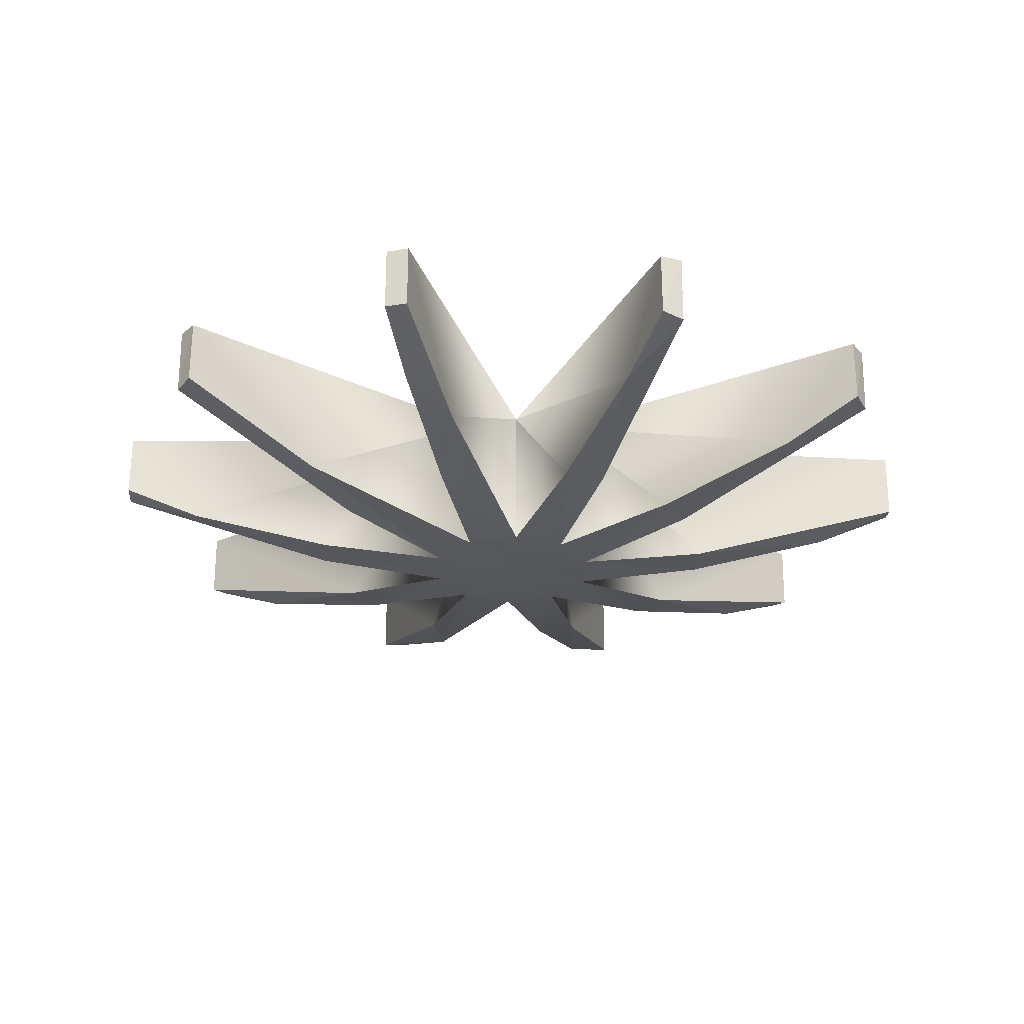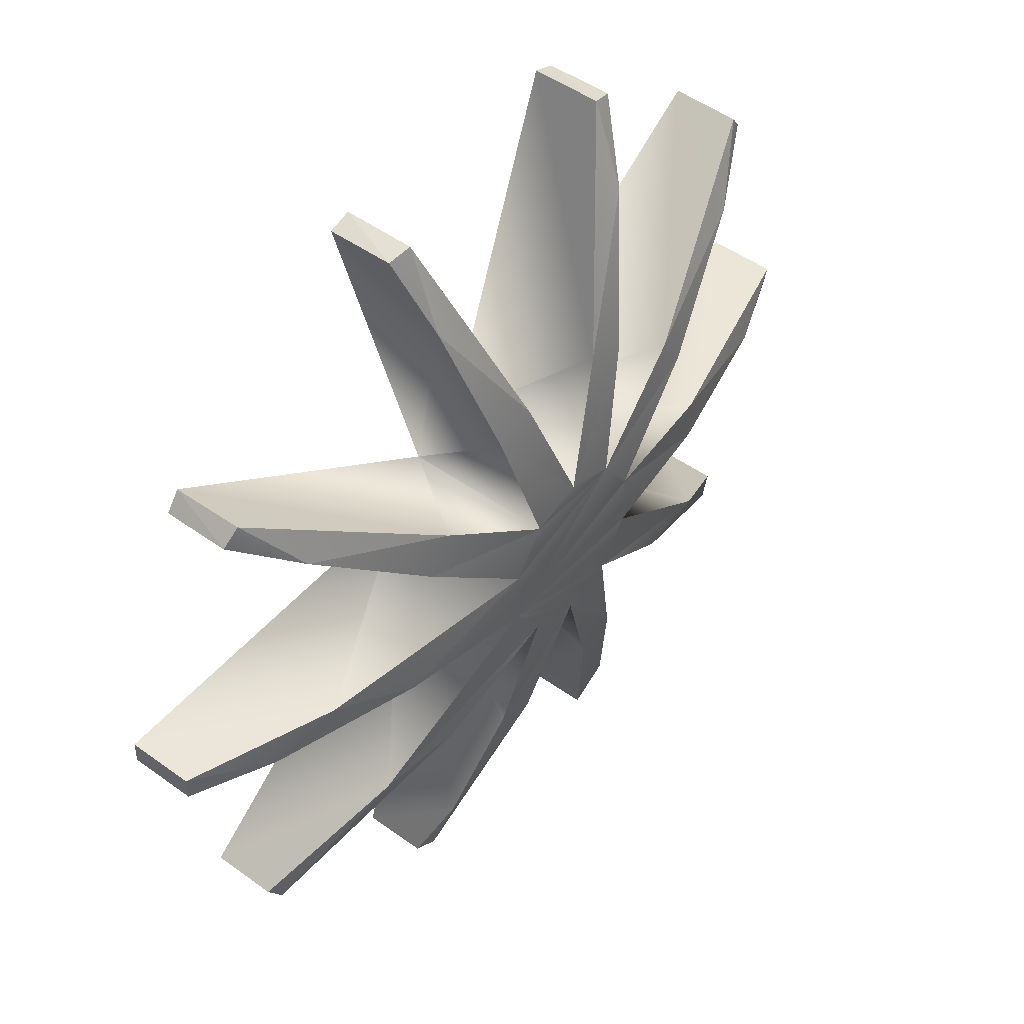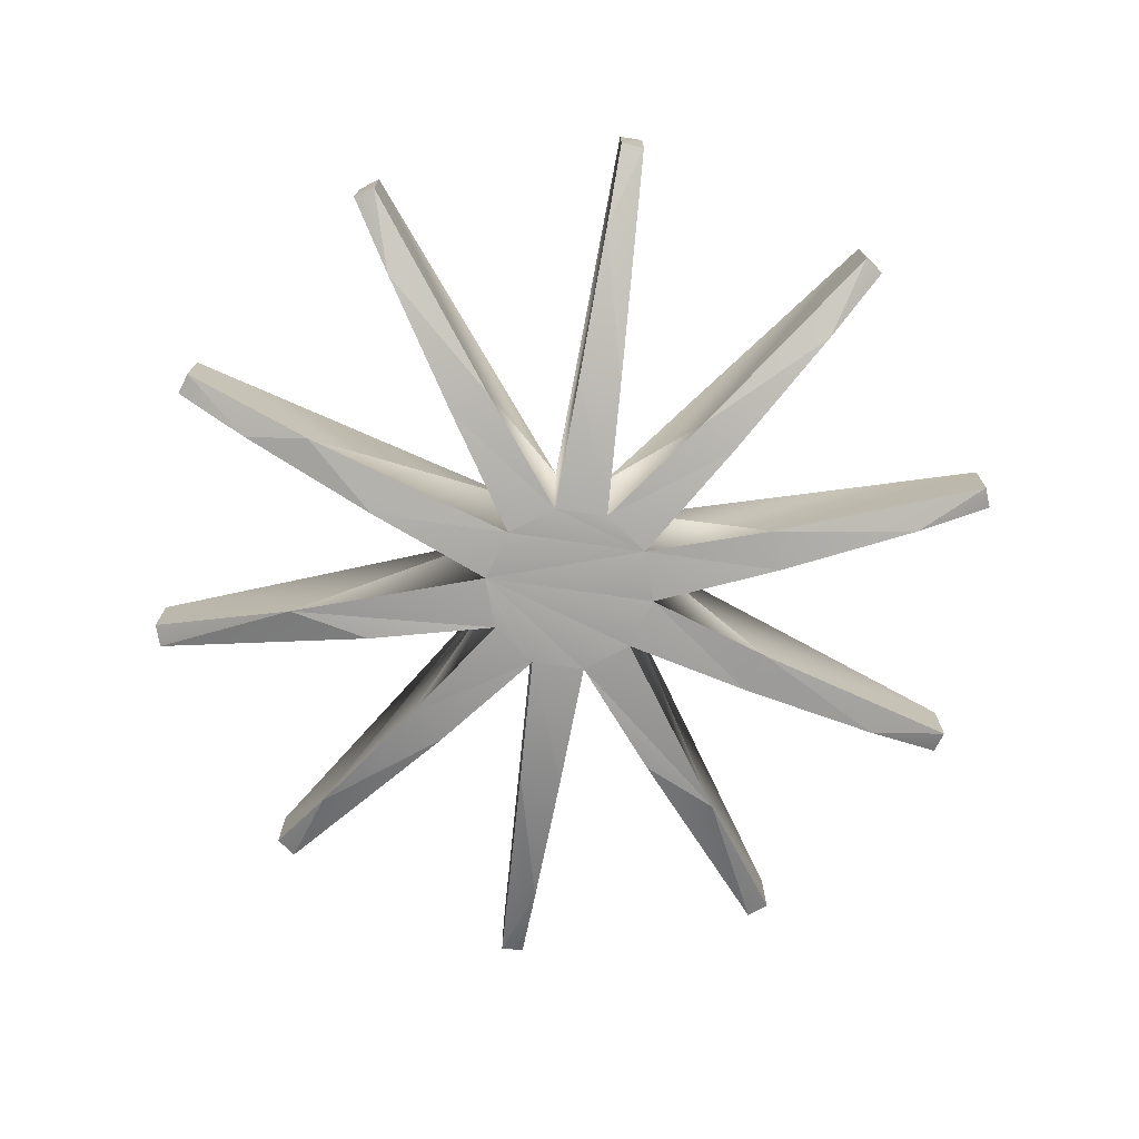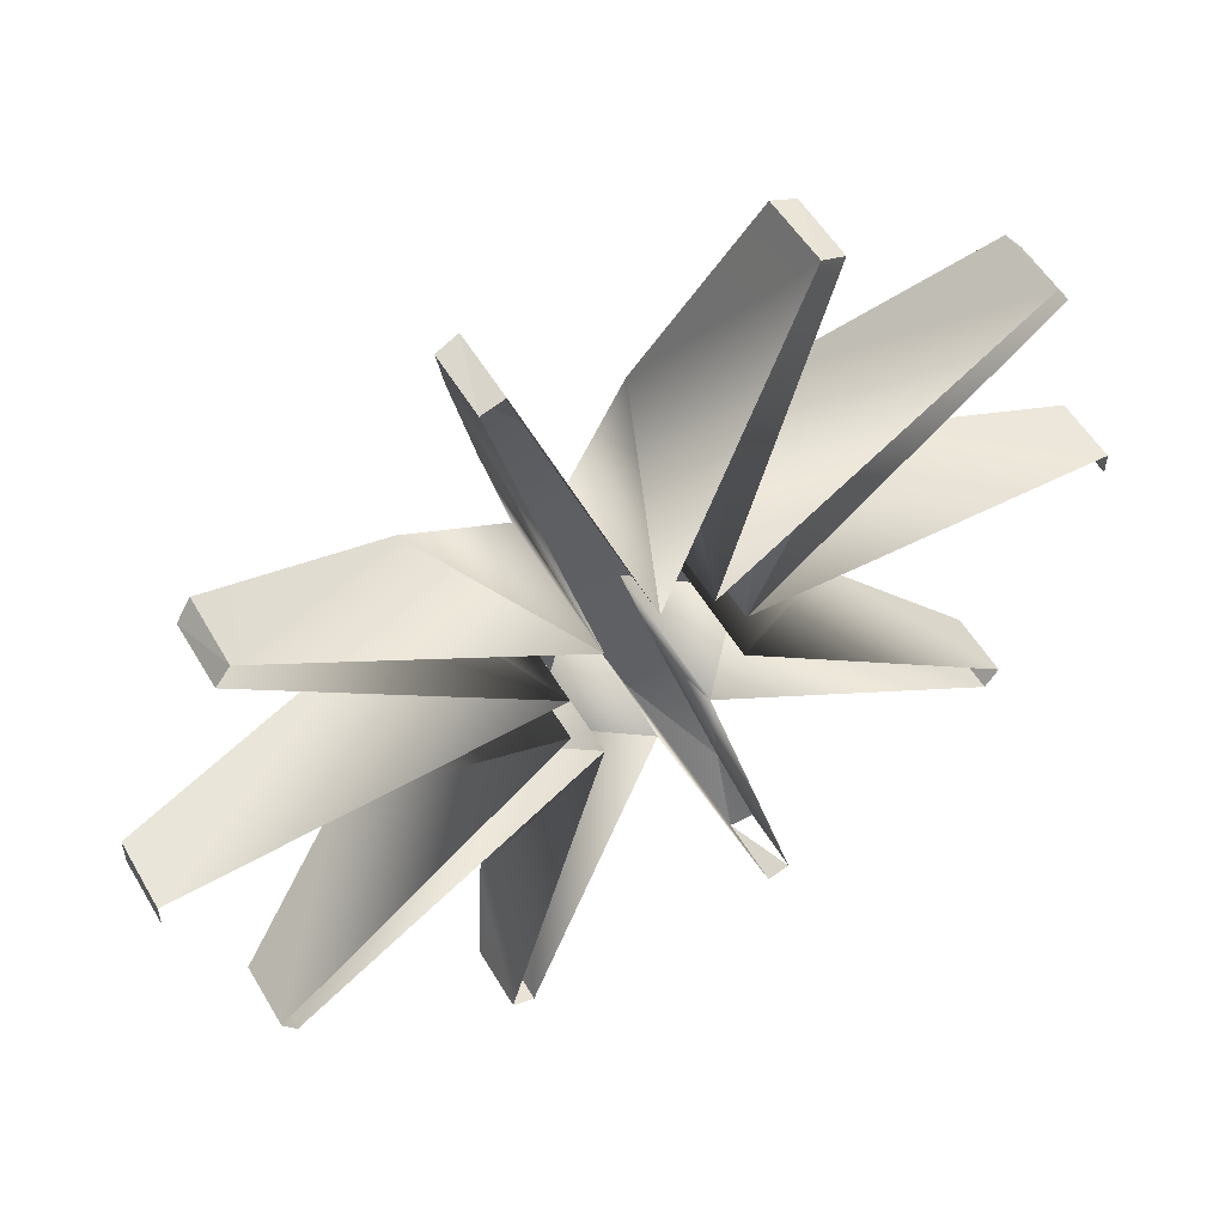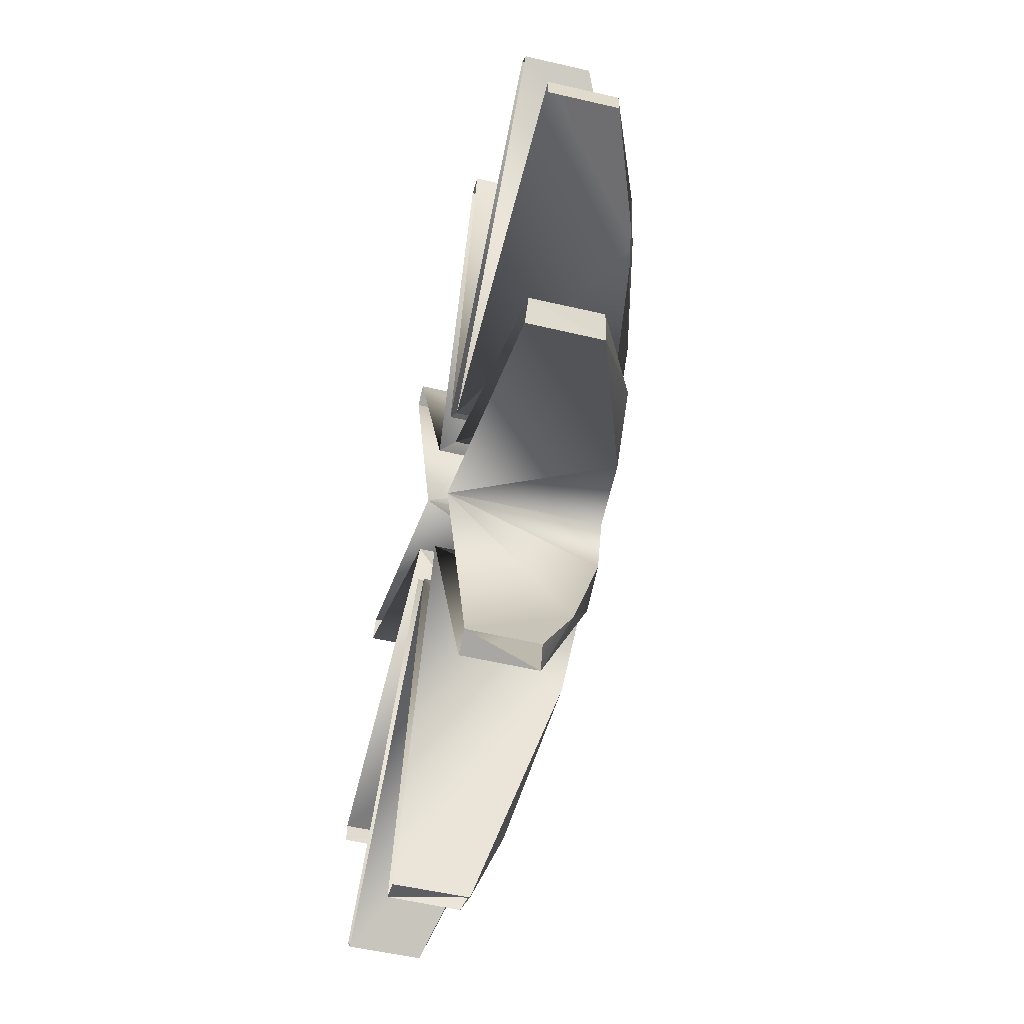
<metadata>
{"format":"obj","ext":"obj","renderer":"f3d","projection":"perspective","resolution":1024,"background":"white","views":[{"elev":-26.9,"azim":104.9,"up":"+Z"},{"elev":47.1,"azim":129.3,"up":"+Y"},{"elev":-74.1,"azim":153.8,"up":"+Z"},{"elev":54.1,"azim":-30.0,"up":"+Y"},{"elev":-56.8,"azim":76.3,"up":"+Y"}]}
</metadata>
<code>
o LM_L_Lspot1_swC2
v 508.5 1719 -210.4
v 509.6 1382 -327.2
v 598 1696 -193.8
v 508.5 1719 -210.4
v 186.9 855.3 -473.9
v 509.6 1382 -327.2
v 510.4 1724 67.71
v 508.5 1719 -210.4
v 598 1696 -193.8
v 509.6 1382 -327.2
v 598 1696 67.71
v 598 1696 -193.8
v 186.9 855.3 -473.9
v 508.5 1719 -210.4
v 510.4 1724 67.71
v 186.9 855.3 -473.9
v 348.9 802.6 -473.9
v 509.6 1382 -327.2
v 598 1696 67.71
v 510.4 1724 67.71
v 598 1696 -193.8
v -186.9 855.3 -473.9
v -509.6 1721 -209.3
v -509.6 1382 -327.2
v -509.6 1382 -327.2
v -509.6 1721 -209.3
v -598 1696 -193.8
v -510.4 1724 67.71
v -509.6 1721 -209.3
v -186.9 855.3 -473.9
v -348.9 802.6 -473.9
v -186.9 855.3 -473.9
v -509.6 1382 -327.2
v -598 1696 67.71
v -598 1696 -193.8
v -509.6 1721 -209.3
v -598 1696 67.71
v -509.6 1382 -327.2
v -598 1696 -193.8
v 186.9 855.3 -473.9
v 0.003534 353.3 -540.6
v 348.9 802.6 -473.9
v -510.4 1724 67.71
v -598 1696 67.71
v -509.6 1721 -209.3
v 0.003534 353.3 -540.6
v -186.9 855.3 -473.9
v -348.9 802.6 -473.9
v 1419 1092 -210.4
v 651.3 582.9 -473.9
v 1222 819 -327.2
v 509.6 1382 -327.2
v 205.1 286.7 67.71
v 598 1696 67.71
v 205.1 286.7 67.71
v 509.6 1382 -327.2
v 348.9 802.6 -473.9
v 651.3 582.9 -473.9
v 751.5 445.1 -473.9
v 1222 819 -327.2
v 0.003534 353.3 -540.6
v 205.1 286.7 -540.6
v 348.9 802.6 -473.9
v 510.4 1724 67.71
v 0.003534 353.3 67.71
v 186.9 855.3 -473.9
v 1419 1092 -210.4
v 1222 819 -327.2
v 1478 1021 -193.8
v 651.3 582.9 -473.9
v 1419 1092 -210.4
v 1424 1096 67.71
v 651.3 582.9 -473.9
v 205.1 286.7 -540.6
v 751.5 445.1 -473.9
v -205.1 286.7 -540.6
v 0.003534 353.3 -540.6
v -348.9 802.6 -473.9
v -510.4 1724 67.71
v -186.9 855.3 -473.9
v 0.003534 353.3 67.71
v -205.1 286.7 67.71
v -348.9 802.6 -473.9
v -509.6 1382 -327.2
v -509.6 1382 -327.2
v -598 1696 67.71
v -205.1 286.7 67.71
v 1424 1096 67.71
v 1419 1092 -210.4
v 1478 1021 -193.8
v 1222 819 -327.2
v 1478 1021 67.71
v 1478 1021 -193.8
v 205.1 286.7 -540.6
v 0.003534 353.3 -540.6
v -205.1 286.7 -540.6
v 205.1 286.7 -540.6
v 331.9 112.2 -540.6
v 751.5 445.1 -473.9
v 0.003534 353.3 67.71
v 0.003534 353.3 -540.6
v 186.9 855.3 -473.9
v 0.003534 353.3 67.71
v -186.9 855.3 -473.9
v 0.003534 353.3 -540.6
v 348.9 802.6 -473.9
v 205.1 286.7 -540.6
v 205.1 286.7 67.71
v -205.1 286.7 -540.6
v 331.9 112.2 -540.6
v 205.1 286.7 -540.6
v 1478 1021 67.71
v 1424 1096 67.71
v 1478 1021 -193.8
v -205.1 286.7 -540.6
v -651.3 582.9 -473.9
v -751.5 445.1 -473.9
v 1424 1096 67.71
v 205.1 286.7 67.71
v 651.3 582.9 -473.9
v 205.1 286.7 67.71
v 205.1 286.7 -540.6
v 651.3 582.9 -473.9
v 331.9 112.2 67.71
v 1222 819 -327.2
v 751.5 445.1 -473.9
v -205.1 286.7 67.71
v -205.1 286.7 -540.6
v -348.9 802.6 -473.9
v -751.5 445.1 -473.9
v -651.3 582.9 -473.9
v -1222 819 -327.2
v -331.8 112.2 -540.6
v -205.1 286.7 -540.6
v -751.5 445.1 -473.9
v 1222 819 -327.2
v 331.9 112.2 67.71
v 1478 1021 67.71
v -205.1 286.7 -540.6
v 331.9 -103.5 -540.6
v 331.9 112.2 -540.6
v -651.3 582.9 -473.9
v -1419 1092 -210.4
v -1222 819 -327.2
v 331.9 -103.5 -540.6
v -205.1 286.7 -540.6
v -331.8 112.2 -540.6
v -205.1 286.7 67.71
v -651.3 582.9 -473.9
v -205.1 286.7 -540.6
v 751.5 445.1 -473.9
v 331.9 112.2 -540.6
v 331.9 112.2 67.71
v -1424 1096 67.71
v -1419 1092 -210.4
v -651.3 582.9 -473.9
v 331.9 112.2 -540.6
v 331.9 -103.5 -540.6
v 867 -80.87 -473.9
v 1230 73.68 -401.6
v 331.9 112.2 -540.6
v 867 -80.87 -473.9
v 331.9 -103.5 -540.6
v -331.8 112.2 -540.6
v -331.8 -103.5 -540.6
v -1424 1096 67.71
v -651.3 582.9 -473.9
v -205.1 286.7 67.71
v -1222 819 -327.2
v -1419 1092 -210.4
v -1478 1021 -193.8
v 1230 73.68 -401.6
v 331.9 112.2 67.71
v 331.9 112.2 -540.6
v -331.8 112.2 67.71
v -751.5 445.1 -473.9
v -1222 819 -327.2
v -331.8 112.2 67.71
v -331.8 112.2 -540.6
v -751.5 445.1 -473.9
v -1419 1092 -210.4
v -1424 1096 67.71
v -1478 1021 -193.8
v -1478 1021 67.71
v -1222 819 -327.2
v -1478 1021 -193.8
v 331.9 -103.5 -540.6
v -331.8 -103.5 -540.6
v -205.1 -278 -540.6
v -331.8 -103.5 -540.6
v -331.8 112.2 -540.6
v -867 -80.87 -473.9
v 867 -80.87 -473.9
v 1467 -54.81 -327.2
v 1230 73.68 -401.6
v -331.8 112.2 -540.6
v -867 89.55 -473.9
v -867 -80.87 -473.9
v 0.003534 -344.6 -540.6
v 205.1 -278 -540.6
v 331.9 -103.5 -540.6
v -331.8 112.2 67.71
v -867 89.55 -473.9
v -331.8 112.2 -540.6
v -1222 819 -327.2
v -1478 1021 67.71
v -331.8 112.2 67.71
v 331.9 -103.5 -540.6
v -205.1 -278 -540.6
v 0.003534 -344.6 -540.6
v -1424 1096 67.71
v -1478 1021 67.71
v -1478 1021 -193.8
v 1230 73.68 -401.6
v 1467 -54.81 -327.2
v 1793 50.35 -193.8
v 331.9 -103.5 -540.6
v 205.1 -278 -540.6
v 992.3 -628.1 -418.9
v 1230 73.68 -401.6
v 1793 50.35 67.71
v 331.9 112.2 67.71
v 992.3 -628.1 -418.9
v 331.9 -103.5 67.71
v 331.9 -103.5 -540.6
v 1230 73.68 -401.6
v 1793 50.35 -193.8
v 1793 50.35 67.71
v 205.1 -278 -540.6
v 0.003534 -344.6 -540.6
v 348.9 -794 -473.9
v 1467 -54.81 -327.2
v 1793 -41.67 -193.8
v 1793 50.35 -193.8
v -867 -80.87 -473.9
v -867 89.55 -473.9
v -1467 -54.81 -327.2
v -205.1 -278 -540.6
v -331.8 -103.5 -540.6
v -992.3 -628.1 -418.9
v 205.1 -278 -540.6
v 651.3 -574.2 -473.9
v 992.3 -628.1 -418.9
v 205.1 -278 67.71
v 651.3 -574.2 -473.9
v 205.1 -278 -540.6
v 0.003534 -344.6 -540.6
v -205.1 -278 -540.6
v -348.9 -794 -473.9
v 205.1 -278 67.71
v 205.1 -278 -540.6
v 348.9 -794 -473.9
v -992.3 -628.1 -418.9
v -331.8 -103.5 -540.6
v -331.8 -103.5 67.71
v -1793 50.35 67.71
v -867 89.55 -473.9
v -331.8 112.2 67.71
v -205.1 -278 67.71
v -205.1 -278 -540.6
v -651.3 -574.2 -473.9
v 1793 50.35 -193.8
v 1793 -41.67 -193.8
v 1793 -41.68 67.71
v -348.9 -794 -473.9
v -205.1 -278 -540.6
v -205.1 -278 67.71
v 1793 50.35 67.71
v 1793 50.35 -193.8
v 1793 -41.68 67.71
v -867 89.55 -473.9
v -1790 50.28 -209.3
v -1467 -54.81 -327.2
v 0.003534 -344.6 67.71
v 186.9 -846.6 -473.9
v 0.003534 -344.6 -540.6
v 0.003534 -344.6 -540.6
v 186.9 -846.6 -473.9
v 348.9 -794 -473.9
v 0.003534 -344.6 67.71
v 0.003534 -344.6 -540.6
v -186.9 -846.6 -473.9
v -651.3 -574.2 -473.9
v -205.1 -278 -540.6
v -992.3 -628.1 -418.9
v -186.9 -846.6 -473.9
v 0.003534 -344.6 -540.6
v -348.9 -794 -473.9
v -1793 50.35 67.71
v -1790 50.28 -209.3
v -867 89.55 -473.9
v 651.3 -574.2 -473.9
v 1421 -1085 -209.3
v 992.3 -628.1 -418.9
v 992.3 -628.1 -418.9
v 1478 -1013 67.71
v 331.9 -103.5 67.71
v 1424 -1087 67.71
v 651.3 -574.2 -473.9
v 205.1 -278 67.71
v -1467 -54.81 -327.2
v -1790 50.28 -209.3
v -1793 -41.67 -193.8
v 205.1 -278 67.71
v 348.9 -794 -473.9
v 509.6 -1373 -327.2
v 348.9 -794 -473.9
v 186.9 -846.6 -473.9
v 509.6 -1373 -327.2
v -205.1 -278 67.71
v -509.6 -1373 -327.2
v -348.9 -794 -473.9
v -1793 -41.68 67.71
v -1793 -41.67 -193.8
v -1790 50.28 -209.3
v -1424 -1087 67.71
v -205.1 -278 67.71
v -651.3 -574.2 -473.9
v -186.9 -846.6 -473.9
v -348.9 -794 -473.9
v -509.6 -1373 -327.2
v -1793 50.35 67.71
v -1793 -41.68 67.71
v -1790 50.28 -209.3
v 992.3 -628.1 -418.9
v 1421 -1085 -209.3
v 1478 -1013 -193.8
v -992.3 -628.1 -418.9
v -331.8 -103.5 67.71
v -1478 -1013 67.71
v -1421 -1085 -209.3
v -651.3 -574.2 -473.9
v -992.3 -628.1 -418.9
v 1424 -1087 67.71
v 1421 -1085 -209.3
v 651.3 -574.2 -473.9
v 992.3 -628.1 -418.9
v 1478 -1013 -193.8
v 1478 -1013 67.71
v 510.4 -1716 67.71
v 186.9 -846.6 -473.9
v 0.003534 -344.6 67.71
v -510.4 -1716 67.71
v 0.003534 -344.6 67.71
v -186.9 -846.6 -473.9
v 509.6 -1373 -327.2
v 598 -1687 67.71
v 205.1 -278 67.71
v 1478 -1013 67.71
v 1478 -1013 -193.8
v 1421 -1085 -209.3
v 186.9 -846.6 -473.9
v 509.6 -1713 -209.3
v 509.6 -1373 -327.2
v -651.3 -574.2 -473.9
v -1421 -1085 -209.3
v -1424 -1087 67.71
v -1421 -1085 -209.3
v -992.3 -628.1 -418.9
v -1478 -1013 -193.8
v 1424 -1087 67.71
v 1478 -1013 67.71
v 1421 -1085 -209.3
v -509.6 -1373 -327.2
v -205.1 -278 67.71
v -598 -1687 67.71
v -992.3 -628.1 -418.9
v -1478 -1013 67.71
v -1478 -1013 -193.8
v -509.6 -1713 -209.3
v -186.9 -846.6 -473.9
v -509.6 -1373 -327.2
v 510.4 -1716 67.71
v 509.6 -1713 -209.3
v 186.9 -846.6 -473.9
v -186.9 -846.6 -473.9
v -509.6 -1713 -209.3
v -510.4 -1716 67.71
v -1421 -1085 -209.3
v -1478 -1013 -193.8
v -1478 -1013 67.71
v 509.6 -1373 -327.2
v 509.6 -1713 -209.3
v 598 -1687 -193.8
v 598 -1687 67.71
v 509.6 -1373 -327.2
v 598 -1687 -193.8
v -1424 -1087 67.71
v -1421 -1085 -209.3
v -1478 -1013 67.71
v -509.6 -1713 -209.3
v -509.6 -1373 -327.2
v -598 -1687 -193.8
v -509.6 -1373 -327.2
v -598 -1687 67.71
v -598 -1687 -193.8
v 510.4 -1716 67.71
v 598 -1687 67.71
v 509.6 -1713 -209.3
v -510.4 -1716 67.71
v -509.6 -1713 -209.3
v -598 -1687 67.71
f 3 2 1
f 6 5 4
f 9 8 7
f 12 11 10
f 15 14 13
f 18 17 16
f 21 20 19
f 24 23 22
f 27 26 25
f 30 29 28
f 33 32 31
f 36 35 34
f 39 38 37
f 42 41 40
f 45 44 43
f 48 47 46
f 51 50 49
f 54 53 52
f 57 56 55
f 60 59 58
f 63 62 61
f 66 65 64
f 69 68 67
f 72 71 70
f 75 74 73
f 78 77 76
f 81 80 79
f 84 83 82
f 87 86 85
f 90 89 88
f 93 92 91
f 96 95 94
f 99 98 97
f 102 101 100
f 105 104 103
f 108 107 106
f 111 110 109
f 114 113 112
f 117 116 115
f 120 119 118
f 123 122 121
f 126 125 124
f 129 128 127
f 132 131 130
f 135 134 133
f 138 137 136
f 141 140 139
f 144 143 142
f 147 146 145
f 150 149 148
f 153 152 151
f 156 155 154
f 159 158 157
f 162 161 160
f 165 164 163
f 168 167 166
f 171 170 169
f 174 173 172
f 177 176 175
f 180 179 178
f 183 182 181
f 186 185 184
f 189 188 187
f 192 191 190
f 195 194 193
f 198 197 196
f 201 200 199
f 204 203 202
f 207 206 205
f 210 209 208
f 213 212 211
f 216 215 214
f 219 218 217
f 222 221 220
f 225 224 223
f 228 227 226
f 231 230 229
f 234 233 232
f 237 236 235
f 240 239 238
f 243 242 241
f 246 245 244
f 249 248 247
f 252 251 250
f 255 254 253
f 258 257 256
f 261 260 259
f 264 263 262
f 267 266 265
f 270 269 268
f 273 272 271
f 276 275 274
f 279 278 277
f 282 281 280
f 285 284 283
f 288 287 286
f 291 290 289
f 294 293 292
f 297 296 295
f 300 299 298
f 303 302 301
f 306 305 304
f 309 308 307
f 312 311 310
f 315 314 313
f 318 317 316
f 321 320 319
f 324 323 322
f 327 326 325
f 330 329 328
f 333 332 331
f 336 335 334
f 339 338 337
f 342 341 340
f 345 344 343
f 348 347 346
f 351 350 349
f 354 353 352
f 357 356 355
f 360 359 358
f 363 362 361
f 366 365 364
f 369 368 367
f 372 371 370
f 375 374 373
f 378 377 376
f 381 380 379
f 384 383 382
f 387 386 385
f 390 389 388
f 393 392 391
f 396 395 394
f 399 398 397
f 402 401 400

</code>
